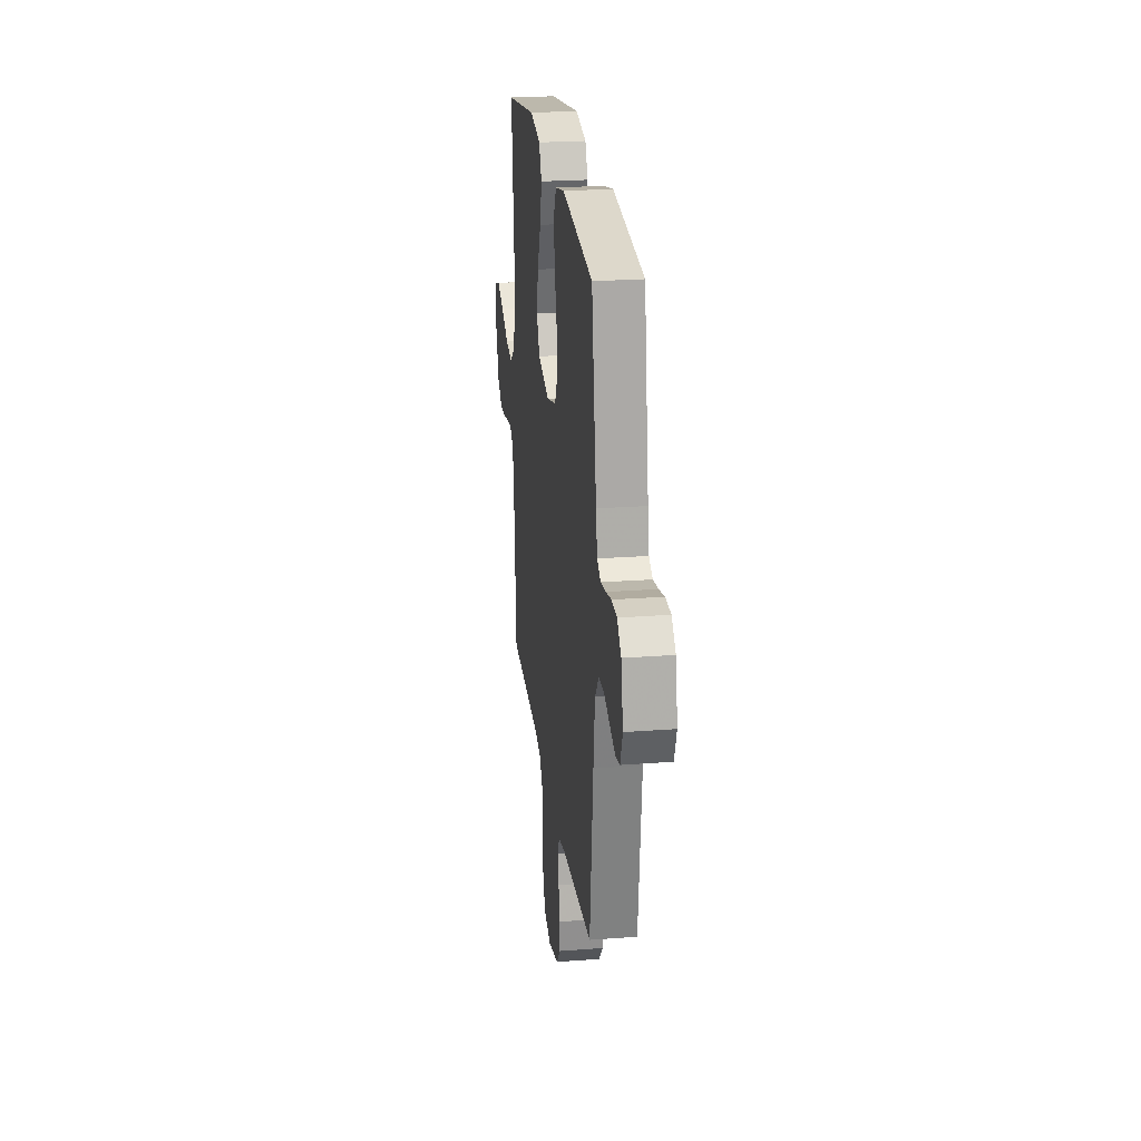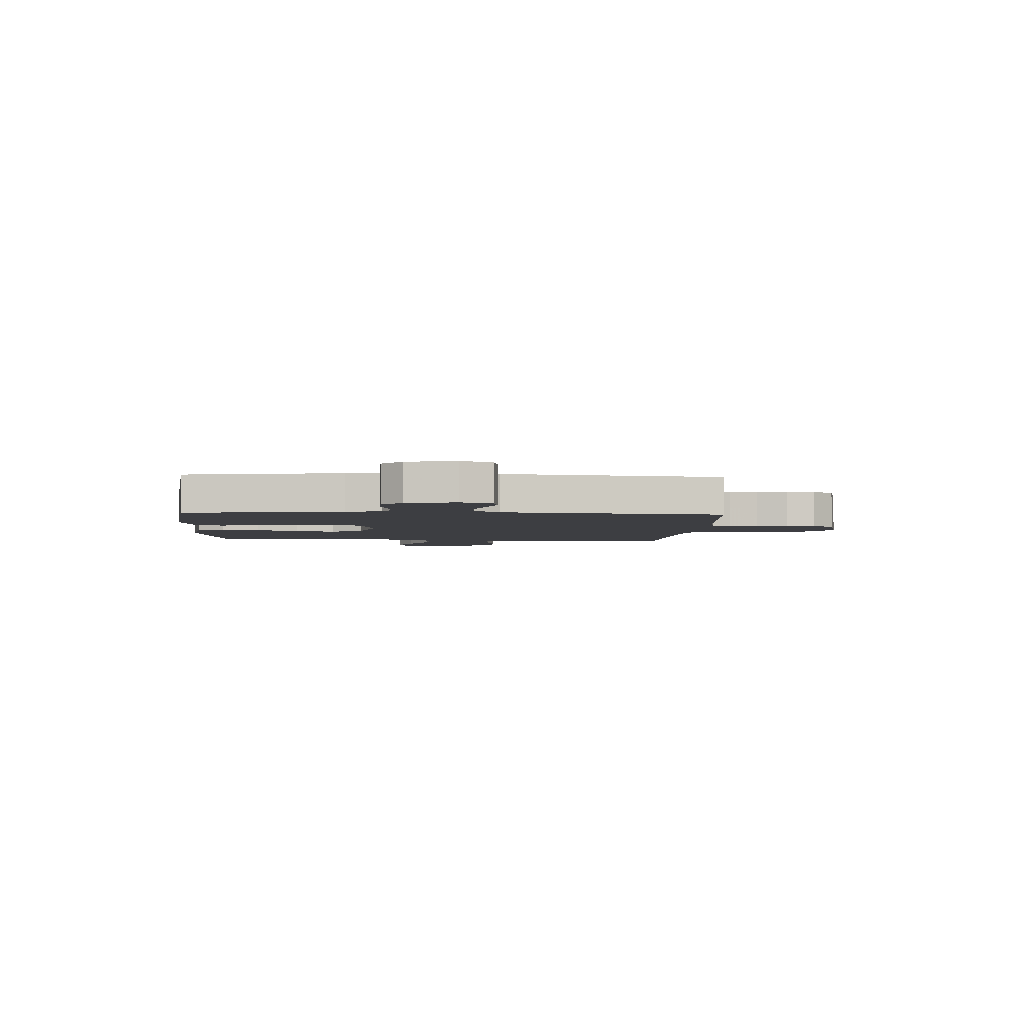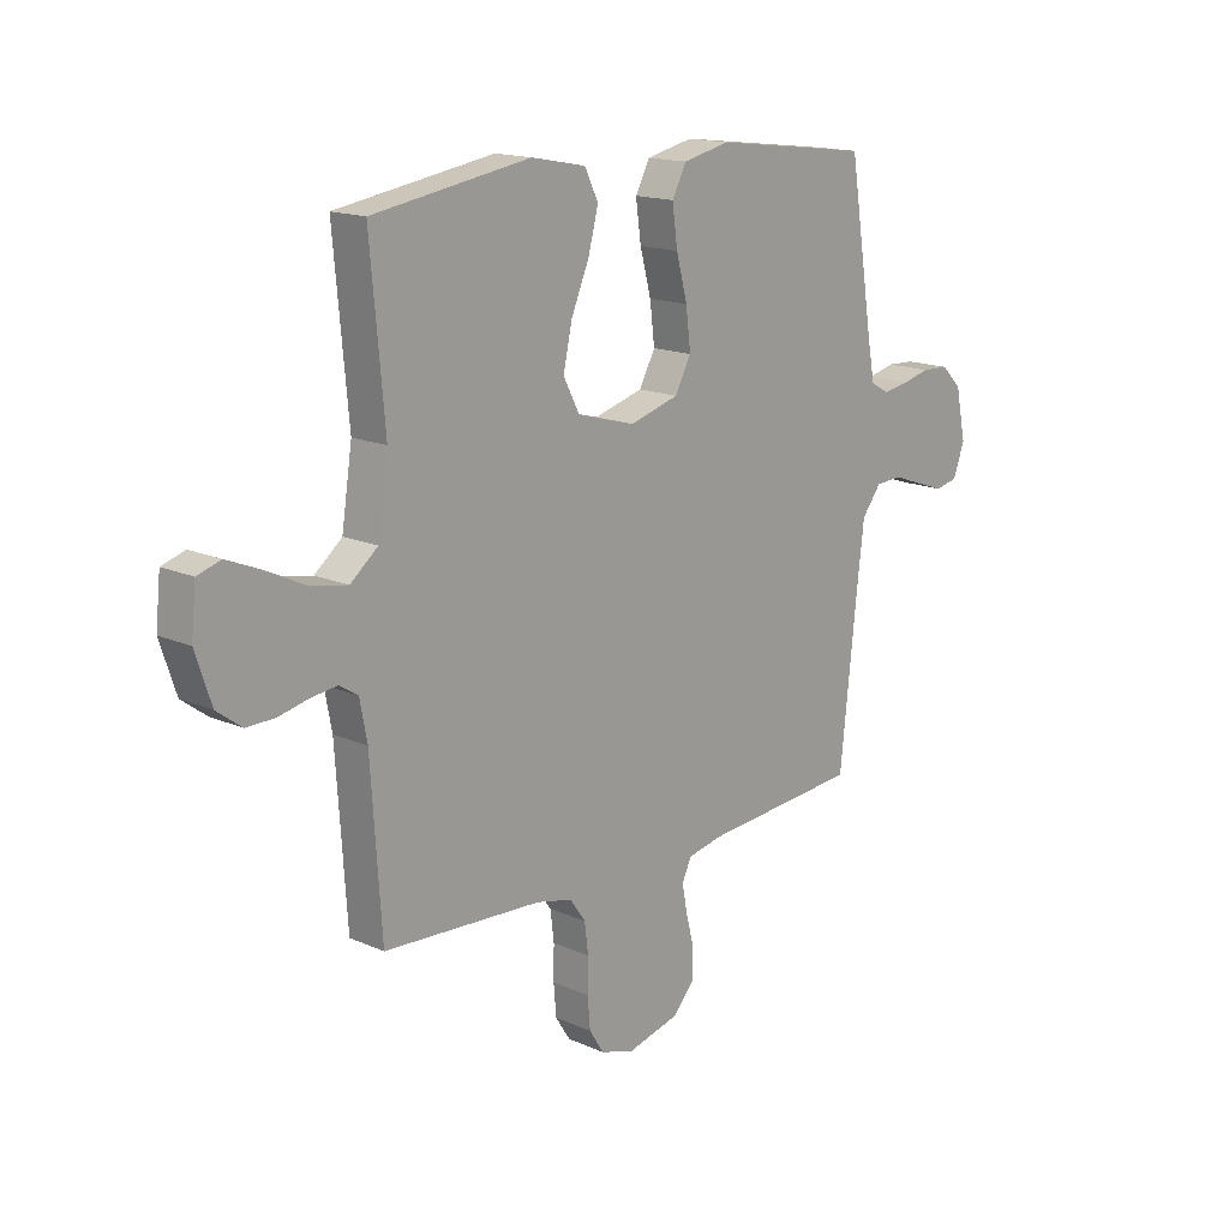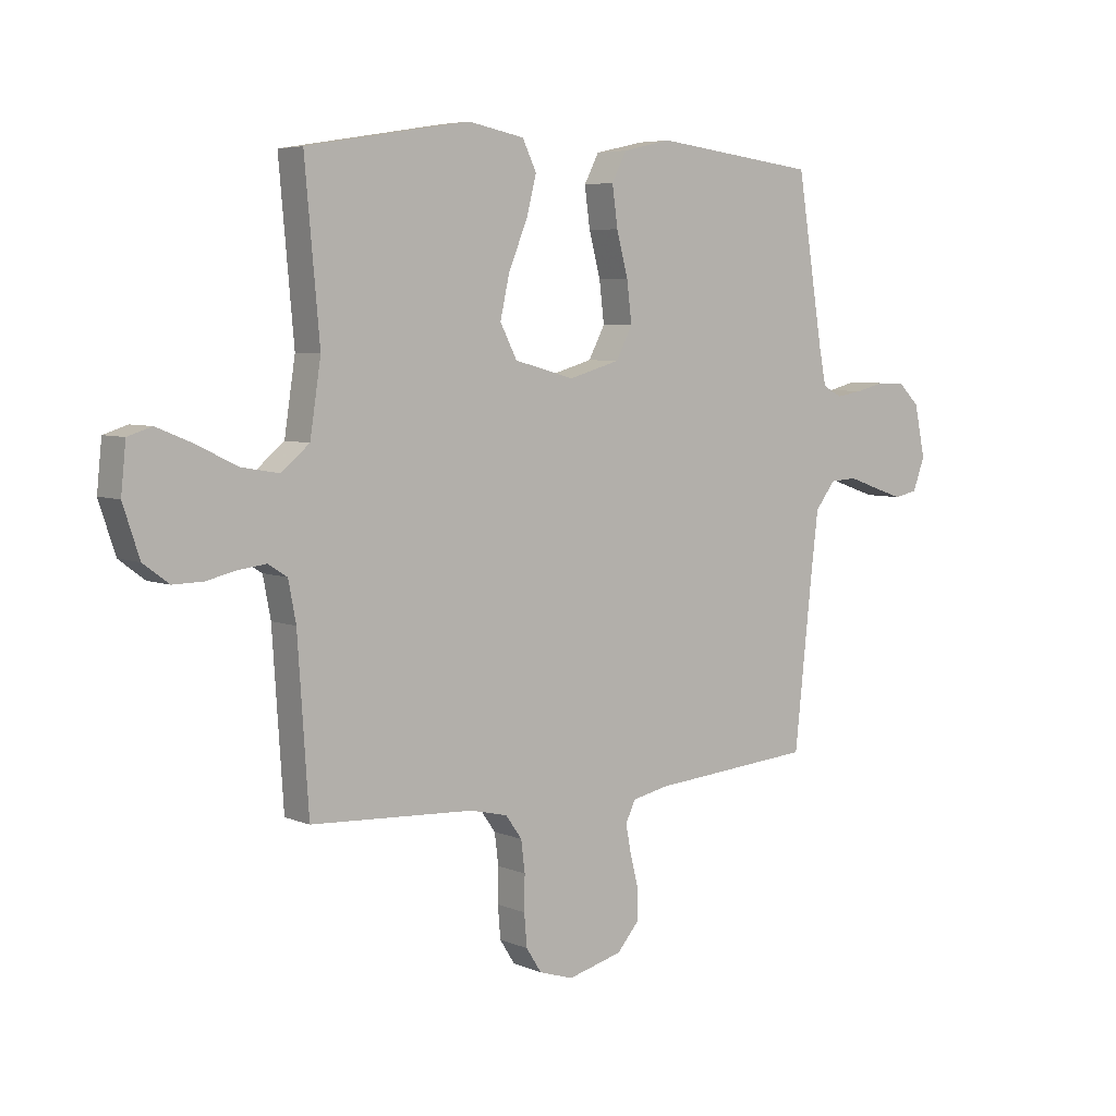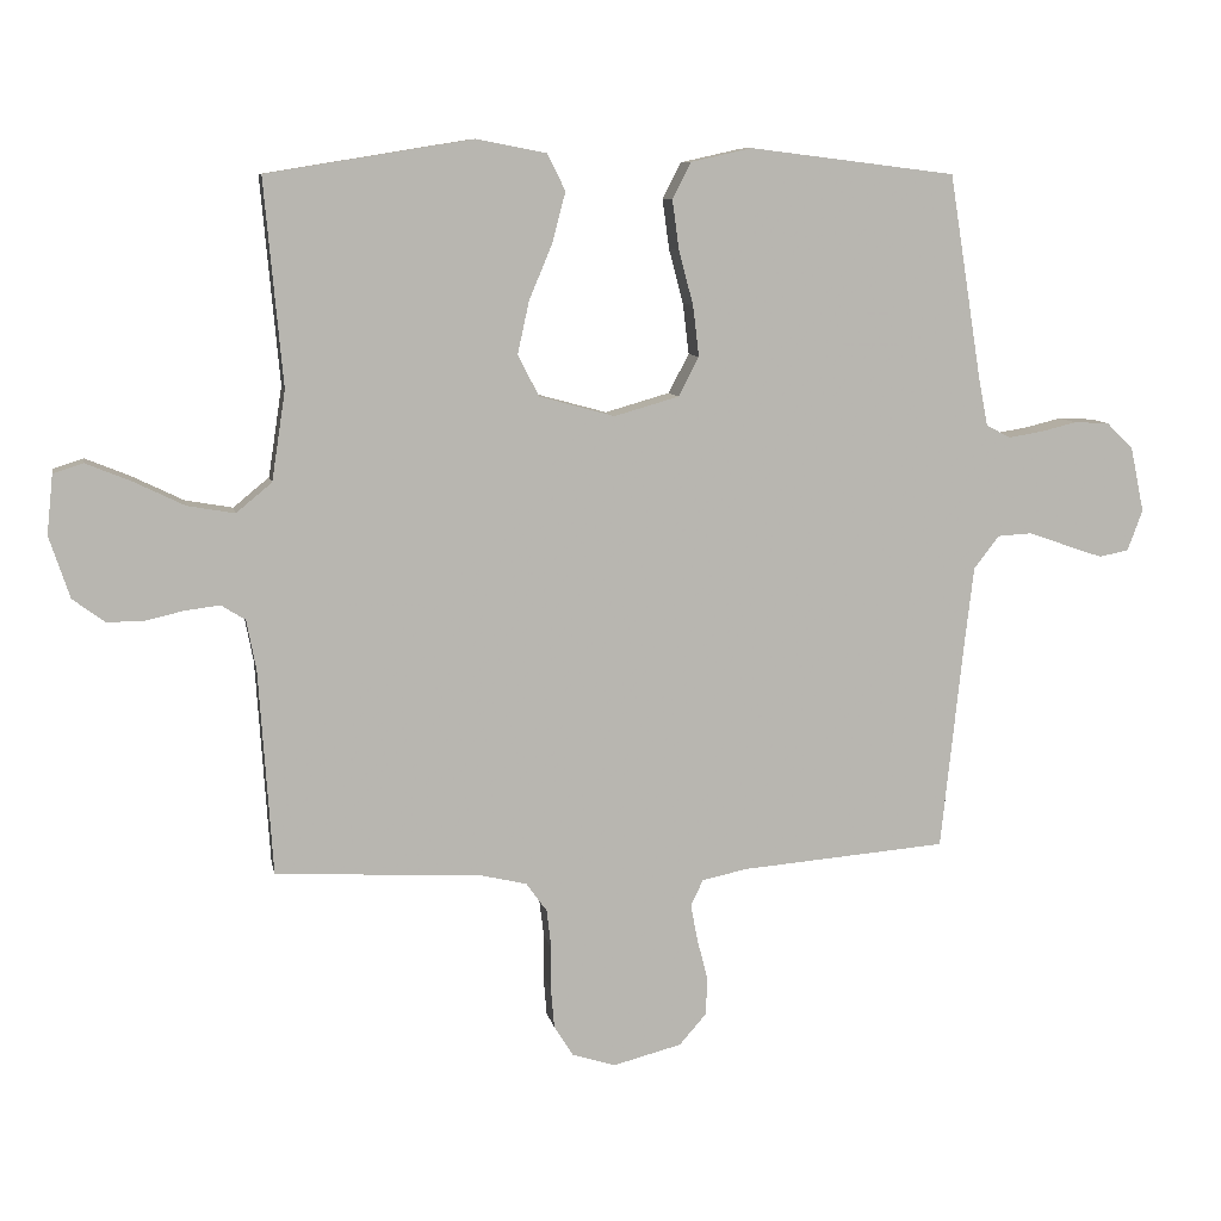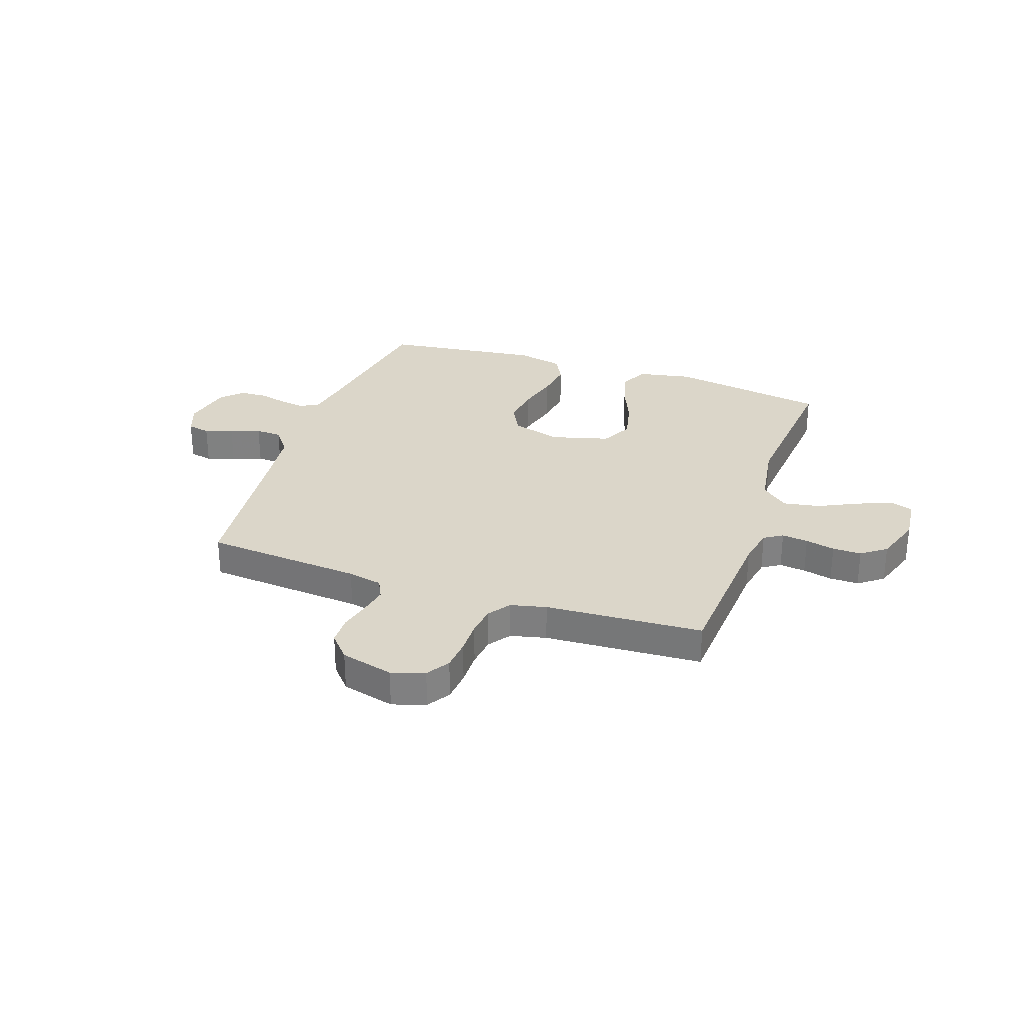
<metadata>
{"format":"obj","ext":"obj","renderer":"f3d","projection":"perspective","resolution":1024,"background":"white","views":[{"elev":24.0,"azim":82.8,"up":"+Z"},{"elev":-3.6,"azim":86.8,"up":"+Y"},{"elev":15.8,"azim":-47.3,"up":"+Z"},{"elev":5.6,"azim":-38.5,"up":"+Z"},{"elev":8.8,"azim":-10.6,"up":"+Z"},{"elev":29.7,"azim":-161.1,"up":"+Y"}]}
</metadata>
<code>
v 0.5 0.07 0.5
v 0.548 0.07 0.2
v 0.561 0.07 0.133
v 0.596 0.07 0.114
v 0.645 0.07 0.122
v 0.698 0.07 0.135
v 0.749 0.07 0.133
v 0.788 0.07 0.095
v 0.808 0.07 0
v 0.786 0.07 -0.059
v 0.743 0.07 -0.068
v 0.69 0.07 -0.05
v 0.633 0.07 -0.03
v 0.583 0.07 -0.033
v 0.546 0.07 -0.081
v 0.532 0.07 -0.2
v 0.5 0.07 -0.5
v 0.2 0.07 -0.525
v 0.134 0.07 -0.539
v 0.116 0.07 -0.577
v 0.126 0.07 -0.63
v 0.141 0.07 -0.689
v 0.14 0.07 -0.745
v 0.1 0.07 -0.791
v 0 0.07 -0.817
v -0.063 0.07 -0.797
v -0.091 0.07 -0.753
v -0.096 0.07 -0.694
v -0.095 0.07 -0.631
v -0.102 0.07 -0.574
v -0.132 0.07 -0.532
v -0.2 0.07 -0.516
v -0.5 0.07 -0.5
v -0.52 0.07 -0.2
v -0.534 0.07 -0.127
v -0.569 0.07 -0.105
v -0.619 0.07 -0.111
v -0.675 0.07 -0.124
v -0.73 0.07 -0.125
v -0.777 0.07 -0.09
v -0.807 0.07 0
v -0.798 0.07 0.087
v -0.754 0.07 0.101
v -0.688 0.07 0.074
v -0.614 0.07 0.038
v -0.545 0.07 0.026
v -0.493 0.07 0.069
v -0.473 0.07 0.2
v -0.5 0.07 0.5
v -0.2 0.07 0.549
v -0.097 0.07 0.529
v -0.071 0.07 0.476
v -0.09 0.07 0.403
v -0.124 0.07 0.322
v -0.141 0.07 0.245
v -0.11 0.07 0.185
v 0 0.07 0.155
v 0.094 0.07 0.182
v 0.124 0.07 0.239
v 0.115 0.07 0.313
v 0.094 0.07 0.392
v 0.084 0.07 0.465
v 0.111 0.07 0.517
v 0.2 0.07 0.537
v 0.5 0 0.5
v 0.548 0 0.2
v 0.561 0 0.133
v 0.596 0 0.114
v 0.645 0 0.122
v 0.698 0 0.135
v 0.749 0 0.133
v 0.788 0 0.095
v 0.808 0 0
v 0.786 0 -0.059
v 0.743 0 -0.068
v 0.69 0 -0.05
v 0.633 0 -0.03
v 0.583 0 -0.033
v 0.546 0 -0.081
v 0.532 0 -0.2
v 0.5 0 -0.5
v 0.2 0 -0.525
v 0.134 0 -0.539
v 0.116 0 -0.577
v 0.126 0 -0.63
v 0.141 0 -0.689
v 0.14 0 -0.745
v 0.1 0 -0.791
v 0 0 -0.817
v -0.063 0 -0.797
v -0.091 0 -0.753
v -0.096 0 -0.694
v -0.095 0 -0.631
v -0.102 0 -0.574
v -0.132 0 -0.532
v -0.2 0 -0.516
v -0.5 0 -0.5
v -0.52 0 -0.2
v -0.534 0 -0.127
v -0.569 0 -0.105
v -0.619 0 -0.111
v -0.675 0 -0.124
v -0.73 0 -0.125
v -0.777 0 -0.09
v -0.807 0 0
v -0.798 0 0.087
v -0.754 0 0.101
v -0.688 0 0.074
v -0.614 0 0.038
v -0.545 0 0.026
v -0.493 0 0.069
v -0.473 0 0.2
v -0.5 0 0.5
v -0.2 0 0.549
v -0.097 0 0.529
v -0.071 0 0.476
v -0.09 0 0.403
v -0.124 0 0.322
v -0.141 0 0.245
v -0.11 0 0.185
v 0 0 0.155
v 0.094 0 0.182
v 0.124 0 0.239
v 0.115 0 0.313
v 0.094 0 0.392
v 0.084 0 0.465
v 0.111 0 0.517
v 0.2 0 0.537
f 64 1 2
f 63 64 2
f 62 63 2
f 61 62 2
f 60 61 2
f 59 60 2 3
f 58 59 3 4
f 57 58 4
f 52 53 54
f 51 52 54
f 50 51 54
f 49 50 54
f 48 49 54
f 47 48 54 55
f 46 47 55 56
f 43 44 45
f 42 43 45
f 41 42 45
f 40 41 45
f 39 40 45
f 38 39 45
f 37 38 45
f 36 37 45 46
f 46 56 57
f 36 46 57
f 35 36 57
f 32 33 34
f 35 57 4
f 34 35 4
f 32 34 4
f 31 32 4
f 27 28 29
f 26 27 29
f 25 26 29
f 24 25 29
f 23 24 29
f 22 23 29
f 21 22 29
f 20 21 29 30
f 16 17 18
f 15 16 18 19
f 14 15 19
f 11 12 13
f 10 11 13
f 9 10 13
f 8 9 13
f 7 8 13
f 6 7 13
f 5 6 13
f 5 13 14
f 4 5 14 19
f 19 20 30 31
f 4 19 31
f 66 65 128
f 66 128 127
f 66 127 126
f 66 126 125
f 66 125 124
f 67 66 124 123
f 68 67 123 122
f 68 122 121
f 118 117 116
f 118 116 115
f 118 115 114
f 118 114 113
f 118 113 112
f 119 118 112 111
f 120 119 111 110
f 109 108 107
f 109 107 106
f 109 106 105
f 109 105 104
f 109 104 103
f 109 103 102
f 109 102 101
f 110 109 101 100
f 121 120 110
f 121 110 100
f 121 100 99
f 98 97 96
f 68 121 99
f 68 99 98
f 68 98 96
f 68 96 95
f 93 92 91
f 93 91 90
f 93 90 89
f 93 89 88
f 93 88 87
f 93 87 86
f 93 86 85
f 94 93 85 84
f 82 81 80
f 83 82 80 79
f 83 79 78
f 77 76 75
f 77 75 74
f 77 74 73
f 77 73 72
f 77 72 71
f 77 71 70
f 77 70 69
f 78 77 69
f 83 78 69 68
f 95 94 84 83
f 95 83 68
f 1 65 66 2
f 2 66 67 3
f 3 67 68 4
f 4 68 69 5
f 5 69 70 6
f 6 70 71 7
f 7 71 72 8
f 8 72 73 9
f 9 73 74 10
f 10 74 75 11
f 11 75 76 12
f 12 76 77 13
f 13 77 78 14
f 14 78 79 15
f 15 79 80 16
f 16 80 81 17
f 17 81 82 18
f 18 82 83 19
f 19 83 84 20
f 20 84 85 21
f 21 85 86 22
f 22 86 87 23
f 23 87 88 24
f 24 88 89 25
f 25 89 90 26
f 26 90 91 27
f 27 91 92 28
f 28 92 93 29
f 29 93 94 30
f 30 94 95 31
f 31 95 96 32
f 32 96 97 33
f 33 97 98 34
f 34 98 99 35
f 35 99 100 36
f 36 100 101 37
f 37 101 102 38
f 38 102 103 39
f 39 103 104 40
f 40 104 105 41
f 41 105 106 42
f 42 106 107 43
f 43 107 108 44
f 44 108 109 45
f 45 109 110 46
f 46 110 111 47
f 47 111 112 48
f 48 112 113 49
f 49 113 114 50
f 50 114 115 51
f 51 115 116 52
f 52 116 117 53
f 53 117 118 54
f 54 118 119 55
f 55 119 120 56
f 56 120 121 57
f 57 121 122 58
f 58 122 123 59
f 59 123 124 60
f 60 124 125 61
f 61 125 126 62
f 62 126 127 63
f 63 127 128 64
f 64 128 65 1

</code>
